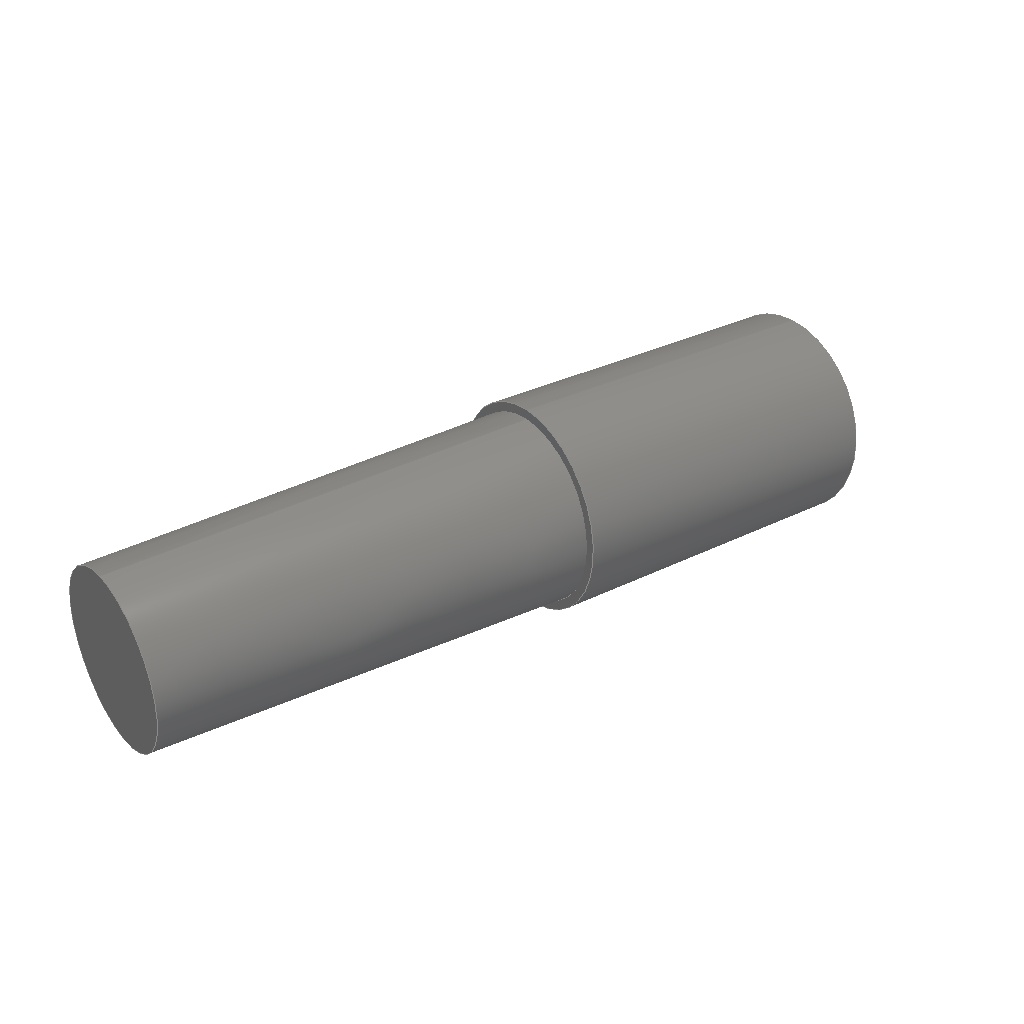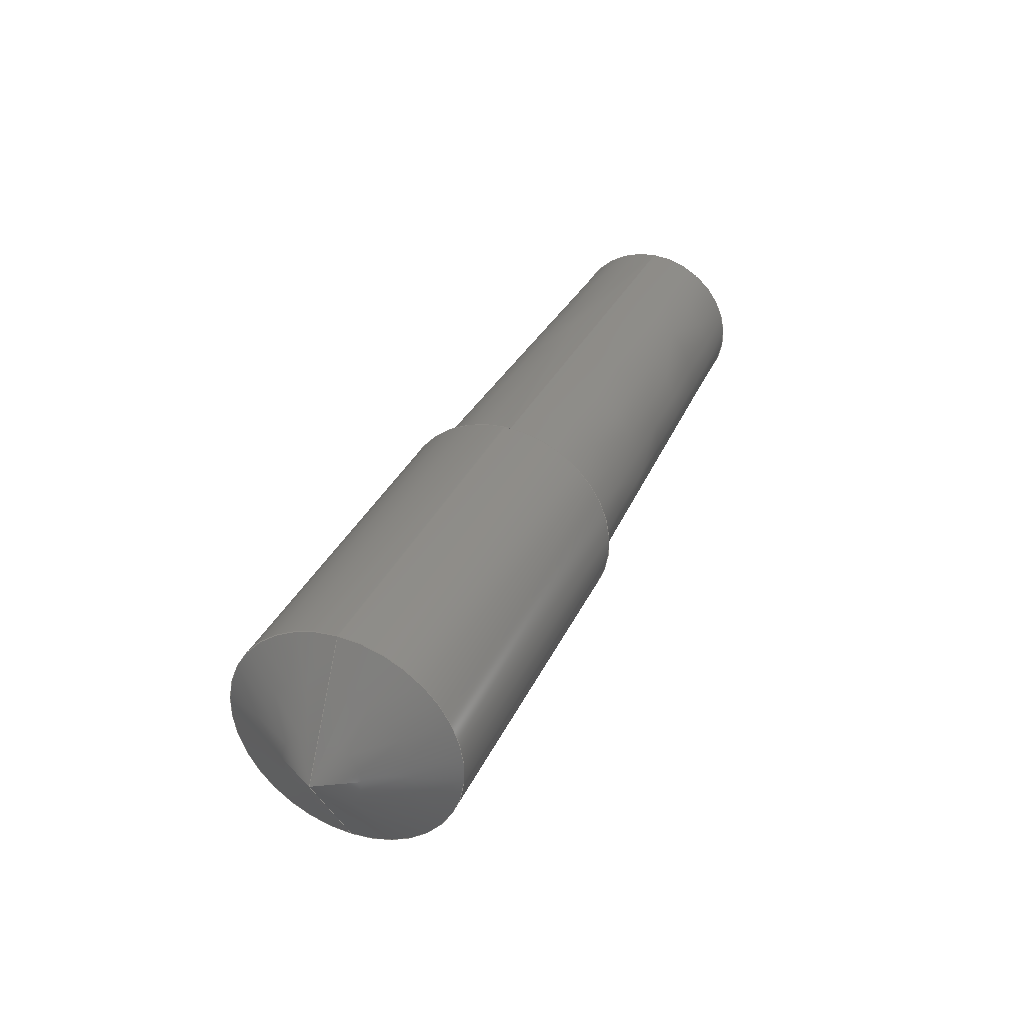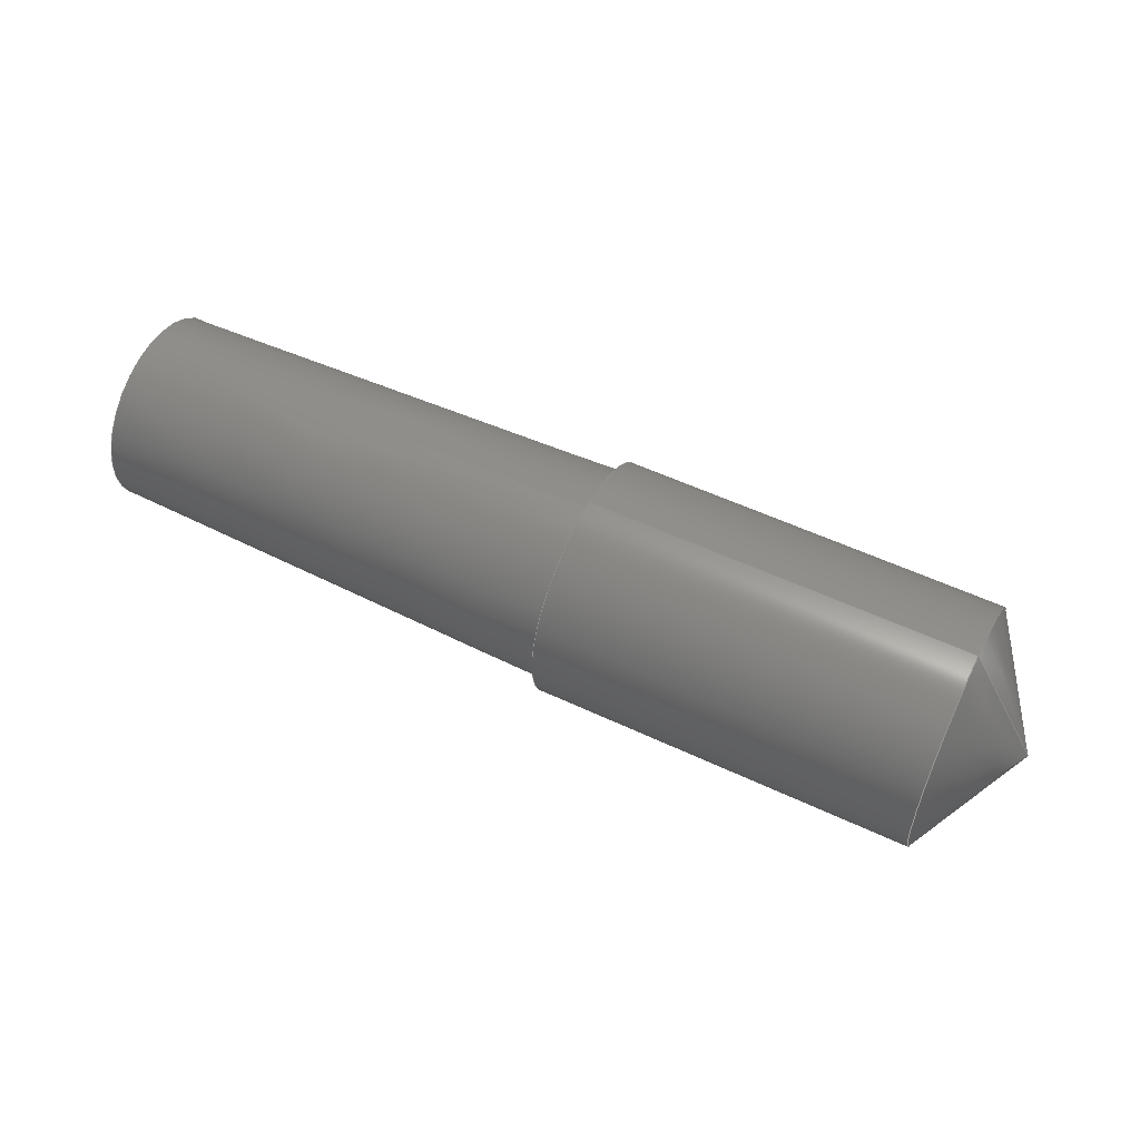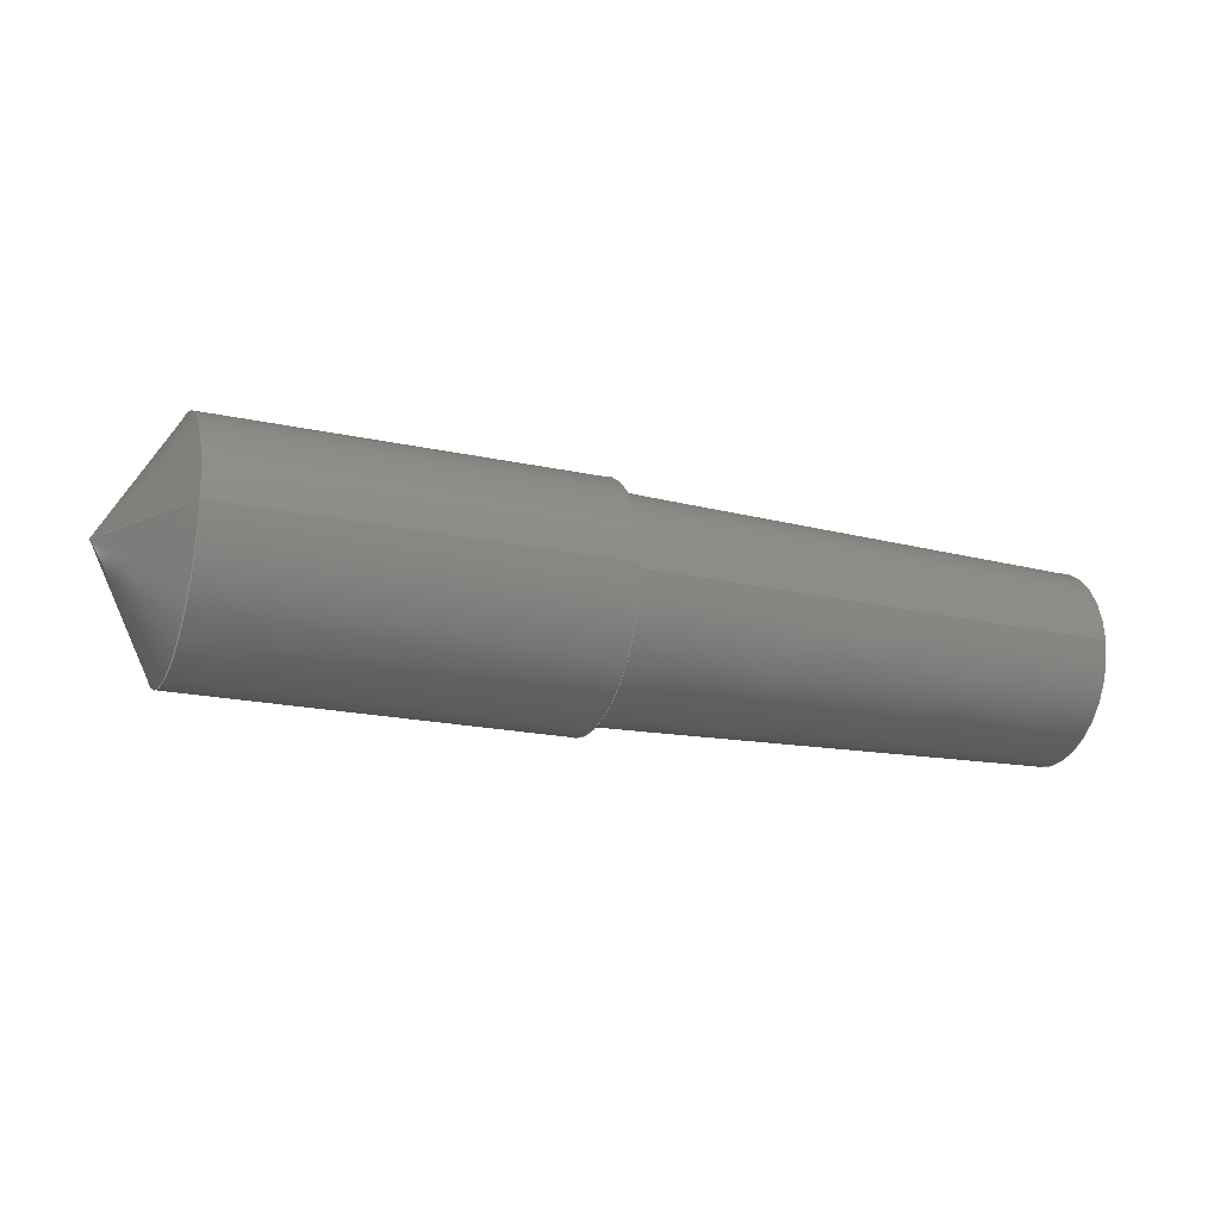
<metadata>
{"format":"step","ext":"step","renderer":"f3d","projection":"perspective","resolution":1024,"background":"white","views":[{"elev":31.7,"azim":144.8,"up":"+Z"},{"elev":34.2,"azim":-67.5,"up":"+Z"},{"elev":54.2,"azim":-153.4,"up":"+Z"},{"elev":-20.0,"azim":-21.8,"up":"+Y"}]}
</metadata>
<code>
ISO-10303-21;
DATA;
#1 = DIRECTION ( 'NONE',  ( 0.5, 0, -0.866 ) ) ;
#2 = EDGE_LOOP ( 'NONE', ( #216, #61, #197 ) ) ;
#3 = AXIS2_PLACEMENT_3D ( 'NONE', #138, #50, #124 ) ;
#4 = AXIS2_PLACEMENT_3D ( 'NONE', #195, #35, #59 ) ;
#5 = ORIENTED_EDGE ( 'NONE', *, *, #223, .T. ) ;
#6 = CARTESIAN_POINT ( 'NONE',  ( 35, 1.225e-15, -10 ) ) ;
#7 = CIRCLE ( 'NONE', #120, 11 ) ;
#8 = CARTESIAN_POINT ( 'NONE',  ( 80, 1.156e-15, -8.875 ) ) ;
#9 = FACE_OUTER_BOUND ( 'NONE', #157, .T. ) ;
#10 = DIRECTION ( 'NONE',  ( -1, -0, -0 ) ) ;
#11 =( NAMED_UNIT ( * ) PLANE_ANGLE_UNIT ( ) SI_UNIT ( $, .RADIAN. ) );
#12 = CIRCLE ( 'NONE', #48, 10 ) ;
#13 = DIRECTION ( 'NONE',  ( -0, 0, 1 ) ) ;
#14 = FACE_OUTER_BOUND ( 'NONE', #62, .T. ) ;
#15 = CIRCLE ( 'NONE', #39, 11 ) ;
#16 = PRODUCT_DEFINITION_SHAPE ( 'NONE', 'NONE',  #54 ) ;
#17 = EDGE_CURVE ( 'NONE', #68, #153, #12, .T. ) ;
#18 = ORIENTED_EDGE ( 'NONE', *, *, #95, .T. ) ;
#19 = CLOSED_SHELL ( 'NONE', ( #140, #192, #204, #182, #31, #214, #163, #92 ) ) ;
#20 = PRODUCT_RELATED_PRODUCT_CATEGORY ( 'part', '', ( #131 ) ) ;
#21 = MECHANICAL_DESIGN_GEOMETRIC_PRESENTATION_REPRESENTATION (  '', ( #222 ), #60 ) ;
#22 = DIRECTION ( 'NONE',  ( -1, -0, -0 ) ) ;
#23 = ORIENTED_EDGE ( 'NONE', *, *, #211, .F. ) ;
#24 = DIRECTION ( 'NONE',  ( 0, 0, 1 ) ) ;
#25 = PRODUCT_DEFINITION_CONTEXT ( 'detailed design', #72, 'design' ) ;
#26 = ORIENTED_EDGE ( 'NONE', *, *, #113, .T. ) ;
#27 = CARTESIAN_POINT ( 'NONE',  ( 80, 0, 0 ) ) ;
#28 = CARTESIAN_POINT ( 'NONE',  ( 80, 0, 0 ) ) ;
#29 = PRESENTATION_LAYER_ASSIGNMENT (  '', '', ( #222 ) ) ;
#30 = CARTESIAN_POINT ( 'NONE',  ( 35, 11, 0 ) ) ;
#31 = ADVANCED_FACE ( 'NONE', ( #199 ), #94, .T. ) ;
#32 = FACE_OUTER_BOUND ( 'NONE', #118, .T. ) ;
#33 = ADVANCED_BREP_SHAPE_REPRESENTATION ( 'Dead Center', ( #170, #4 ), #75 ) ;
#34 = UNCERTAINTY_MEASURE_WITH_UNIT (LENGTH_MEASURE( 1e-05 ), #209, 'distance_accuracy_value', 'NONE');
#35 = DIRECTION ( 'NONE',  ( 0, 0, 1 ) ) ;
#36 = ORIENTED_EDGE ( 'NONE', *, *, #168, .T. ) ;
#37 = ORIENTED_EDGE ( 'NONE', *, *, #223, .F. ) ;
#38 = AXIS2_PLACEMENT_3D ( 'NONE', #101, #121, #221 ) ;
#39 = AXIS2_PLACEMENT_3D ( 'NONE', #179, #227, #91 ) ;
#40 = VERTEX_POINT ( 'NONE', #8 ) ;
#41 = EDGE_LOOP ( 'NONE', ( #196, #23 ) ) ;
#42 = DIRECTION ( 'NONE',  ( -1, -0, -0 ) ) ;
#43 = CIRCLE ( 'NONE', #3, 8.875 ) ;
#44 = AXIS2_PLACEMENT_3D ( 'NONE', #160, #73, #205 ) ;
#45 = ORIENTED_EDGE ( 'NONE', *, *, #69, .F. ) ;
#46 = DIRECTION ( 'NONE',  ( 0, 0, 1 ) ) ;
#47 = LINE ( 'NONE', #200, #70 ) ;
#48 = AXIS2_PLACEMENT_3D ( 'NONE', #64, #154, #167 ) ;
#49 = AXIS2_PLACEMENT_3D ( 'NONE', #56, #129, #202 ) ;
#50 = DIRECTION ( 'NONE',  ( -1, -0, -0 ) ) ;
#51 = CARTESIAN_POINT ( 'NONE',  ( 0, 0, -11 ) ) ;
#52 = CARTESIAN_POINT ( 'NONE',  ( 0, 0, 0 ) ) ;
#53 = CARTESIAN_POINT ( 'NONE',  ( 80, 0, 8.875 ) ) ;
#54 = PRODUCT_DEFINITION ( 'General', '', #212, #25 ) ;
#55 = PLANE ( 'NONE',  #65 ) ;
#56 = CARTESIAN_POINT ( 'NONE',  ( 35, 0, 0 ) ) ;
#57 = APPLICATION_PROTOCOL_DEFINITION ( 'draft international standard', 'automotive_design', 1998, #228 ) ;
#58 = SHAPE_DEFINITION_REPRESENTATION ( #16, #33 ) ;
#59 = DIRECTION ( 'NONE',  ( 1, 0, 0 ) ) ;
#60 =( GEOMETRIC_REPRESENTATION_CONTEXT ( 3 ) GLOBAL_UNCERTAINTY_ASSIGNED_CONTEXT ( ( #110 ) ) GLOBAL_UNIT_ASSIGNED_CONTEXT ( ( #191, #11, #190 ) ) REPRESENTATION_CONTEXT ( 'NONE', 'WORKASPACE' ) );
#61 = ORIENTED_EDGE ( 'NONE', *, *, #63, .T. ) ;
#62 = EDGE_LOOP ( 'NONE', ( #137, #112, #45, #134 ) ) ;
#63 = EDGE_CURVE ( 'NONE', #96, #150, #198, .T. ) ;
#64 = CARTESIAN_POINT ( 'NONE',  ( 35, 0, 0 ) ) ;
#65 = AXIS2_PLACEMENT_3D ( 'NONE', #30, #161, #159 ) ;
#66 = VERTEX_POINT ( 'NONE', #169 ) ;
#67 = CARTESIAN_POINT ( 'NONE',  ( 35, 0, 0 ) ) ;
#68 = VERTEX_POINT ( 'NONE', #6 ) ;
#69 = EDGE_CURVE ( 'NONE', #150, #66, #78, .T. ) ;
#70 = VECTOR ( 'NONE', #22, 1000 ) ;
#71 = FILL_AREA_STYLE_COLOUR ( '', #85 ) ;
#72 = APPLICATION_CONTEXT ( 'automotive_design' ) ;
#73 = DIRECTION ( 'NONE',  ( -1, -0, -0 ) ) ;
#74 = SURFACE_STYLE_USAGE ( .BOTH. , #125 ) ;
#75 =( GEOMETRIC_REPRESENTATION_CONTEXT ( 3 ) GLOBAL_UNCERTAINTY_ASSIGNED_CONTEXT ( ( #34 ) ) GLOBAL_UNIT_ASSIGNED_CONTEXT ( ( #209, #165, #151 ) ) REPRESENTATION_CONTEXT ( 'NONE', 'WORKASPACE' ) );
#76 = ORIENTED_EDGE ( 'NONE', *, *, #168, .F. ) ;
#77 = EDGE_LOOP ( 'NONE', ( #215, #175, #18 ) ) ;
#78 = CIRCLE ( 'NONE', #84, 11 ) ;
#79 = ORIENTED_EDGE ( 'NONE', *, *, #211, .T. ) ;
#80 = DIRECTION ( 'NONE',  ( 0, 0, 1 ) ) ;
#81 = CARTESIAN_POINT ( 'NONE',  ( 0, 0, 0 ) ) ;
#82 = CARTESIAN_POINT ( 'NONE',  ( -6.351, 0, 0 ) ) ;
#83 = EDGE_LOOP ( 'NONE', ( #183, #79, #111, #102 ) ) ;
#84 = AXIS2_PLACEMENT_3D ( 'NONE', #174, #133, #24 ) ;
#85 = COLOUR_RGB ( '',0.7922, 0.8196, 0.9333 ) ;
#86 = CARTESIAN_POINT ( 'NONE',  ( 80, 8.875, 0 ) ) ;
#87 = EDGE_CURVE ( 'NONE', #152, #150, #47, .T. ) ;
#88 = SURFACE_STYLE_FILL_AREA ( #226 ) ;
#89 = DIRECTION ( 'NONE',  ( 0, 0, 1 ) ) ;
#90 = DIRECTION ( 'NONE',  ( 0, 0, -1 ) ) ;
#91 = DIRECTION ( 'NONE',  ( 0, 0, 1 ) ) ;
#92 = ADVANCED_FACE ( 'NONE', ( #9 ), #210, .T. ) ;
#93 = ORIENTED_EDGE ( 'NONE', *, *, #136, .F. ) ;
#94 = CONICAL_SURFACE ( 'NONE', #38, 11, 1.047 ) ;
#95 = EDGE_CURVE ( 'NONE', #66, #150, #206, .T. ) ;
#96 = VERTEX_POINT ( 'NONE', #82 ) ;
#97 = VERTEX_POINT ( 'NONE', #156 ) ;
#98 = CARTESIAN_POINT ( 'NONE',  ( 80, 0, 0 ) ) ;
#99 = AXIS2_PLACEMENT_3D ( 'NONE', #28, #142, #225 ) ;
#100 = CONICAL_SURFACE ( 'NONE', #186, 11, 1.047 ) ;
#101 = CARTESIAN_POINT ( 'NONE',  ( 0, 0, 0 ) ) ;
#102 = ORIENTED_EDGE ( 'NONE', *, *, #95, .F. ) ;
#103 = PRESENTATION_STYLE_ASSIGNMENT (( #74 ) ) ;
#104 = PLANE ( 'NONE',  #144 ) ;
#105 = FACE_BOUND ( 'NONE', #158, .T. ) ;
#106 = CARTESIAN_POINT ( 'NONE',  ( 35, 0, 10 ) ) ;
#107 = AXIS2_PLACEMENT_3D ( 'NONE', #98, #220, #80 ) ;
#108 = FACE_OUTER_BOUND ( 'NONE', #2, .T. ) ;
#109 = VECTOR ( 'NONE', #1, 1000 ) ;
#110 = UNCERTAINTY_MEASURE_WITH_UNIT (LENGTH_MEASURE( 1e-05 ), #191, 'distance_accuracy_value', 'NONE');
#111 = ORIENTED_EDGE ( 'NONE', *, *, #87, .T. ) ;
#112 = ORIENTED_EDGE ( 'NONE', *, *, #126, .T. ) ;
#113 = EDGE_CURVE ( 'NONE', #40, #68, #155, .T. ) ;
#114 = AXIS2_PLACEMENT_3D ( 'NONE', #81, #42, #46 ) ;
#115 = ORIENTED_EDGE ( 'NONE', *, *, #219, .T. ) ;
#116 = EDGE_LOOP ( 'NONE', ( #180, #26, #37, #213 ) ) ;
#117 = PRODUCT_CONTEXT ( 'NONE', #228, 'mechanical' ) ;
#118 = EDGE_LOOP ( 'NONE', ( #93, #76 ) ) ;
#119 = CARTESIAN_POINT ( 'NONE',  ( 80, 1.087e-15, -8.875 ) ) ;
#120 = AXIS2_PLACEMENT_3D ( 'NONE', #67, #171, #185 ) ;
#121 = DIRECTION ( 'NONE',  ( 1, 0, 0 ) ) ;
#122 = CARTESIAN_POINT ( 'NONE',  ( 0, 1.347e-15, -11 ) ) ;
#123 = DIRECTION ( 'NONE',  ( 0.5, 1.061e-16, 0.866 ) ) ;
#124 = DIRECTION ( 'NONE',  ( 0, 0, 1 ) ) ;
#125 = SURFACE_SIDE_STYLE ('',( #88 ) ) ;
#126 = EDGE_CURVE ( 'NONE', #97, #66, #217, .T. ) ;
#127 = DIRECTION ( 'NONE',  ( -1, -0, -0 ) ) ;
#128 = LINE ( 'NONE', #51, #109 ) ;
#129 = DIRECTION ( 'NONE',  ( -1, -0, -0 ) ) ;
#130 = EDGE_CURVE ( 'NONE', #152, #97, #7, .T. ) ;
#131 = PRODUCT ( 'Dead Center', 'Dead Center', '', ( #117 ) ) ;
#132 = ORIENTED_EDGE ( 'NONE', *, *, #17, .F. ) ;
#133 = DIRECTION ( 'NONE',  ( -1, -0, -0 ) ) ;
#134 = ORIENTED_EDGE ( 'NONE', *, *, #87, .F. ) ;
#135 = ORIENTED_EDGE ( 'NONE', *, *, #113, .F. ) ;
#136 = EDGE_CURVE ( 'NONE', #164, #40, #43, .T. ) ;
#137 = ORIENTED_EDGE ( 'NONE', *, *, #130, .T. ) ;
#138 = CARTESIAN_POINT ( 'NONE',  ( 80, 0, 0 ) ) ;
#139 = AXIS2_PLACEMENT_3D ( 'NONE', #52, #127, #141 ) ;
#140 = ADVANCED_FACE ( 'NONE', ( #187 ), #143, .T. ) ;
#141 = DIRECTION ( 'NONE',  ( 0, 0, 1 ) ) ;
#142 = DIRECTION ( 'NONE',  ( -1, -0, -0 ) ) ;
#143 = CONICAL_SURFACE ( 'NONE', #172, 8.875, 0.02499 ) ;
#144 = AXIS2_PLACEMENT_3D ( 'NONE', #86, #188, #13 ) ;
#145 = CARTESIAN_POINT ( 'NONE',  ( 0, 1.347e-15, 11 ) ) ;
#146 = CYLINDRICAL_SURFACE ( 'NONE', #139, 11 ) ;
#147 = APPLICATION_PROTOCOL_DEFINITION ( 'draft international standard', 'automotive_design', 1998, #72 ) ;
#148 = VECTOR ( 'NONE', #184, 1000 ) ;
#149 = CIRCLE ( 'NONE', #49, 10 ) ;
#150 = VERTEX_POINT ( 'NONE', #145 ) ;
#151 =( NAMED_UNIT ( * ) SI_UNIT ( $, .STERADIAN. ) SOLID_ANGLE_UNIT ( ) );
#152 = VERTEX_POINT ( 'NONE', #207 ) ;
#153 = VERTEX_POINT ( 'NONE', #106 ) ;
#154 = DIRECTION ( 'NONE',  ( -1, -0, -0 ) ) ;
#155 = LINE ( 'NONE', #119, #201 ) ;
#156 = CARTESIAN_POINT ( 'NONE',  ( 35, 1.347e-15, -11 ) ) ;
#157 = EDGE_LOOP ( 'NONE', ( #135, #36, #115, #132 ) ) ;
#158 = EDGE_LOOP ( 'NONE', ( #5, #166 ) ) ;
#159 = DIRECTION ( 'NONE',  ( -0, 0, 1 ) ) ;
#160 = CARTESIAN_POINT ( 'NONE',  ( 0, 0, 0 ) ) ;
#161 = DIRECTION ( 'NONE',  ( -1, 0, -0 ) ) ;
#162 = FACE_OUTER_BOUND ( 'NONE', #83, .T. ) ;
#163 = ADVANCED_FACE ( 'NONE', ( #224, #105 ), #55, .F. ) ;
#164 = VERTEX_POINT ( 'NONE', #176 ) ;
#165 =( NAMED_UNIT ( * ) PLANE_ANGLE_UNIT ( ) SI_UNIT ( $, .RADIAN. ) );
#166 = ORIENTED_EDGE ( 'NONE', *, *, #17, .T. ) ;
#167 = DIRECTION ( 'NONE',  ( 0, 0, 1 ) ) ;
#168 = EDGE_CURVE ( 'NONE', #40, #164, #194, .T. ) ;
#169 = CARTESIAN_POINT ( 'NONE',  ( 0, 0, -11 ) ) ;
#170 = MANIFOLD_SOLID_BREP ( 'Revolve1', #19 ) ;
#171 = DIRECTION ( 'NONE',  ( -1, -0, -0 ) ) ;
#172 = AXIS2_PLACEMENT_3D ( 'NONE', #27, #10, #89 ) ;
#173 = VECTOR ( 'NONE', #189, 1000 ) ;
#174 = CARTESIAN_POINT ( 'NONE',  ( 0, 0, 0 ) ) ;
#175 = ORIENTED_EDGE ( 'NONE', *, *, #229, .T. ) ;
#176 = CARTESIAN_POINT ( 'NONE',  ( 80, 0, 8.875 ) ) ;
#177 = DIRECTION ( 'NONE',  ( 1, 0, 0 ) ) ;
#178 = VECTOR ( 'NONE', #123, 1000 ) ;
#179 = CARTESIAN_POINT ( 'NONE',  ( 35, 0, 0 ) ) ;
#180 = ORIENTED_EDGE ( 'NONE', *, *, #136, .T. ) ;
#181 = CARTESIAN_POINT ( 'NONE',  ( 0, 1.347e-15, 11 ) ) ;
#182 = ADVANCED_FACE ( 'NONE', ( #32 ), #104, .F. ) ;
#183 = ORIENTED_EDGE ( 'NONE', *, *, #126, .F. ) ;
#184 = DIRECTION ( 'NONE',  ( -1, -0, -0 ) ) ;
#185 = DIRECTION ( 'NONE',  ( 0, 0, 1 ) ) ;
#186 = AXIS2_PLACEMENT_3D ( 'NONE', #203, #177, #90 ) ;
#187 = FACE_OUTER_BOUND ( 'NONE', #116, .T. ) ;
#188 = DIRECTION ( 'NONE',  ( -1, 0, -0 ) ) ;
#189 = DIRECTION ( 'NONE',  ( -0.9997, 0, 0.02499 ) ) ;
#190 =( NAMED_UNIT ( * ) SI_UNIT ( $, .STERADIAN. ) SOLID_ANGLE_UNIT ( ) );
#191 =( LENGTH_UNIT ( ) NAMED_UNIT ( * ) SI_UNIT ( .MILLI., .METRE. ) );
#192 = ADVANCED_FACE ( 'NONE', ( #14 ), #193, .T. ) ;
#193 = CYLINDRICAL_SURFACE ( 'NONE', #44, 11 ) ;
#194 = CIRCLE ( 'NONE', #99, 8.875 ) ;
#195 = CARTESIAN_POINT ( 'NONE',  ( 0, 0, 0 ) ) ;
#196 = ORIENTED_EDGE ( 'NONE', *, *, #130, .F. ) ;
#197 = ORIENTED_EDGE ( 'NONE', *, *, #69, .T. ) ;
#198 = LINE ( 'NONE', #181, #178 ) ;
#199 = FACE_OUTER_BOUND ( 'NONE', #77, .T. ) ;
#200 = CARTESIAN_POINT ( 'NONE',  ( 0, 0, 11 ) ) ;
#201 = VECTOR ( 'NONE', #218, 1000 ) ;
#202 = DIRECTION ( 'NONE',  ( 0, 0, 1 ) ) ;
#203 = CARTESIAN_POINT ( 'NONE',  ( 0, 0, 0 ) ) ;
#204 = ADVANCED_FACE ( 'NONE', ( #108 ), #100, .T. ) ;
#205 = DIRECTION ( 'NONE',  ( 0, 0, 1 ) ) ;
#206 = CIRCLE ( 'NONE', #114, 11 ) ;
#207 = CARTESIAN_POINT ( 'NONE',  ( 35, 0, 11 ) ) ;
#208 = LINE ( 'NONE', #53, #173 ) ;
#209 =( LENGTH_UNIT ( ) NAMED_UNIT ( * ) SI_UNIT ( .MILLI., .METRE. ) );
#210 = CONICAL_SURFACE ( 'NONE', #107, 8.875, 0.02499 ) ;
#211 = EDGE_CURVE ( 'NONE', #97, #152, #15, .T. ) ;
#212 = PRODUCT_DEFINITION_FORMATION_WITH_SPECIFIED_SOURCE ( 'Symmetric', '', #131, .NOT_KNOWN. ) ;
#213 = ORIENTED_EDGE ( 'NONE', *, *, #219, .F. ) ;
#214 = ADVANCED_FACE ( 'NONE', ( #162 ), #146, .T. ) ;
#215 = ORIENTED_EDGE ( 'NONE', *, *, #63, .F. ) ;
#216 = ORIENTED_EDGE ( 'NONE', *, *, #229, .F. ) ;
#217 = LINE ( 'NONE', #122, #148 ) ;
#218 = DIRECTION ( 'NONE',  ( -0.9997, 3.061e-18, -0.02499 ) ) ;
#219 = EDGE_CURVE ( 'NONE', #164, #153, #208, .T. ) ;
#220 = DIRECTION ( 'NONE',  ( -1, -0, -0 ) ) ;
#221 = DIRECTION ( 'NONE',  ( 0, 0, -1 ) ) ;
#222 = STYLED_ITEM ( 'NONE', ( #103 ), #170 ) ;
#223 = EDGE_CURVE ( 'NONE', #153, #68, #149, .T. ) ;
#224 = FACE_OUTER_BOUND ( 'NONE', #41, .T. ) ;
#225 = DIRECTION ( 'NONE',  ( 0, 0, 1 ) ) ;
#226 = FILL_AREA_STYLE ('',( #71 ) ) ;
#227 = DIRECTION ( 'NONE',  ( -1, -0, -0 ) ) ;
#228 = APPLICATION_CONTEXT ( 'automotive_design' ) ;
#229 = EDGE_CURVE ( 'NONE', #96, #66, #128, .T. ) ;
ENDSEC;
END-ISO-10303-21;

</code>
